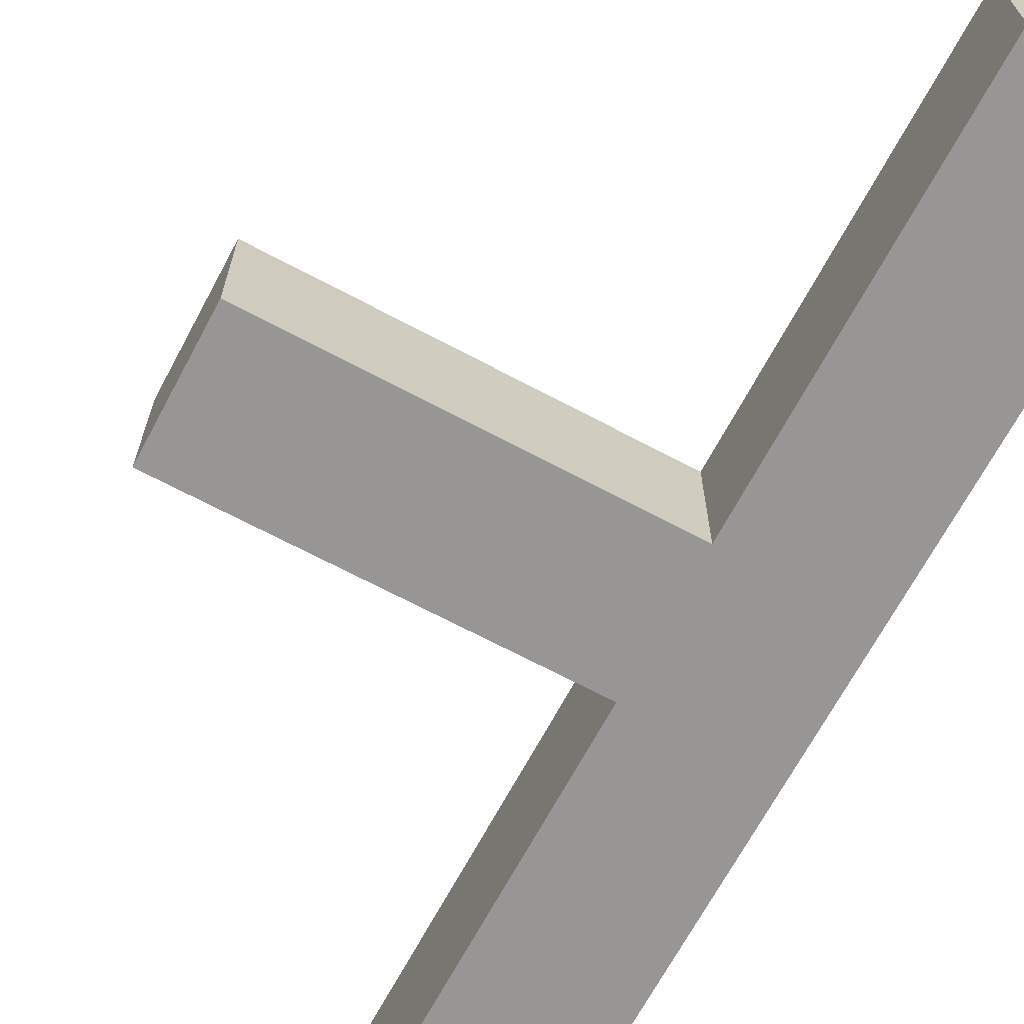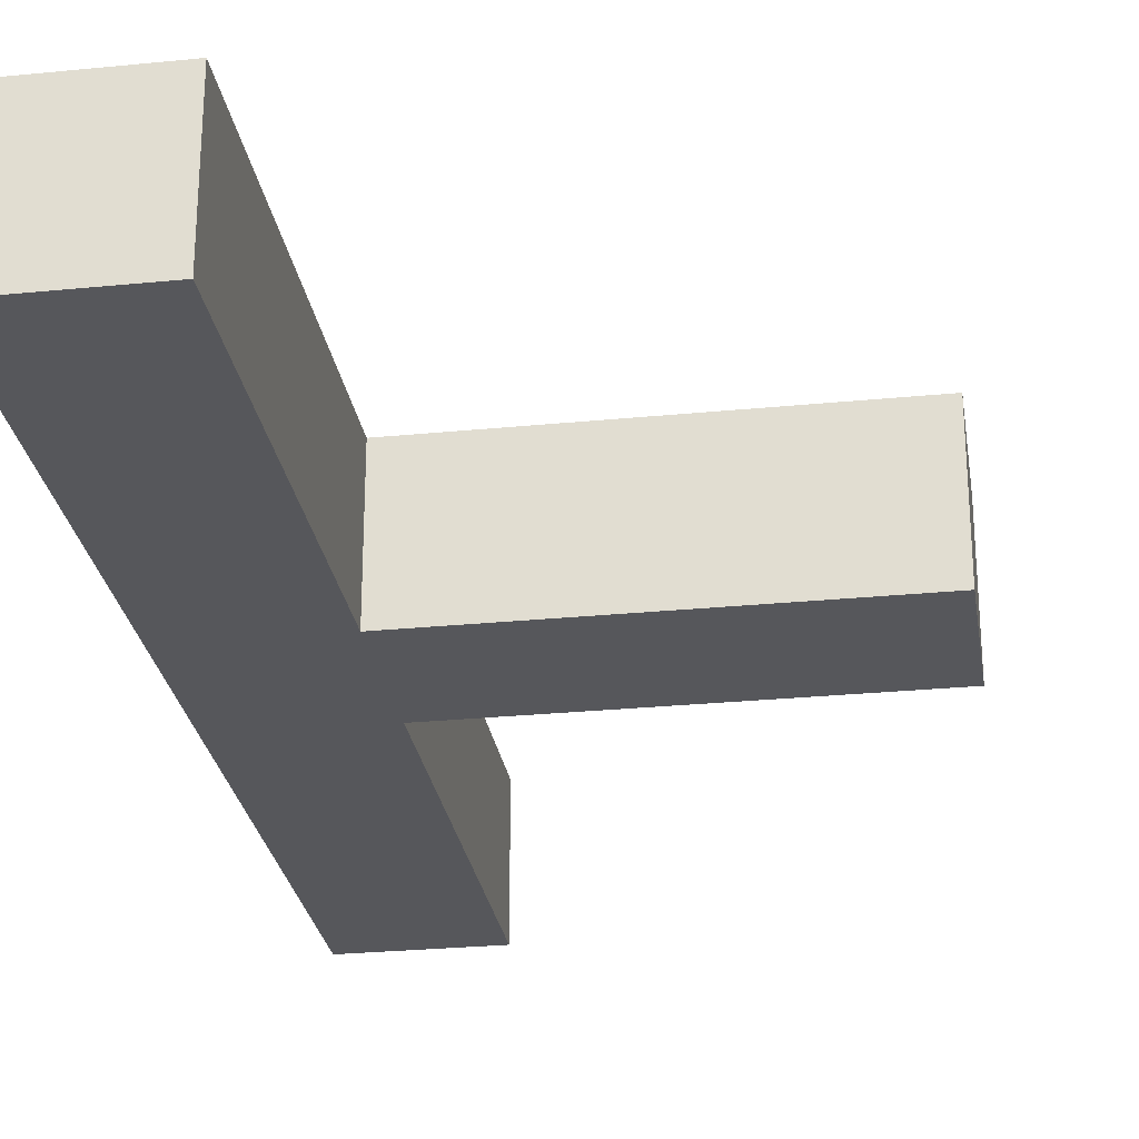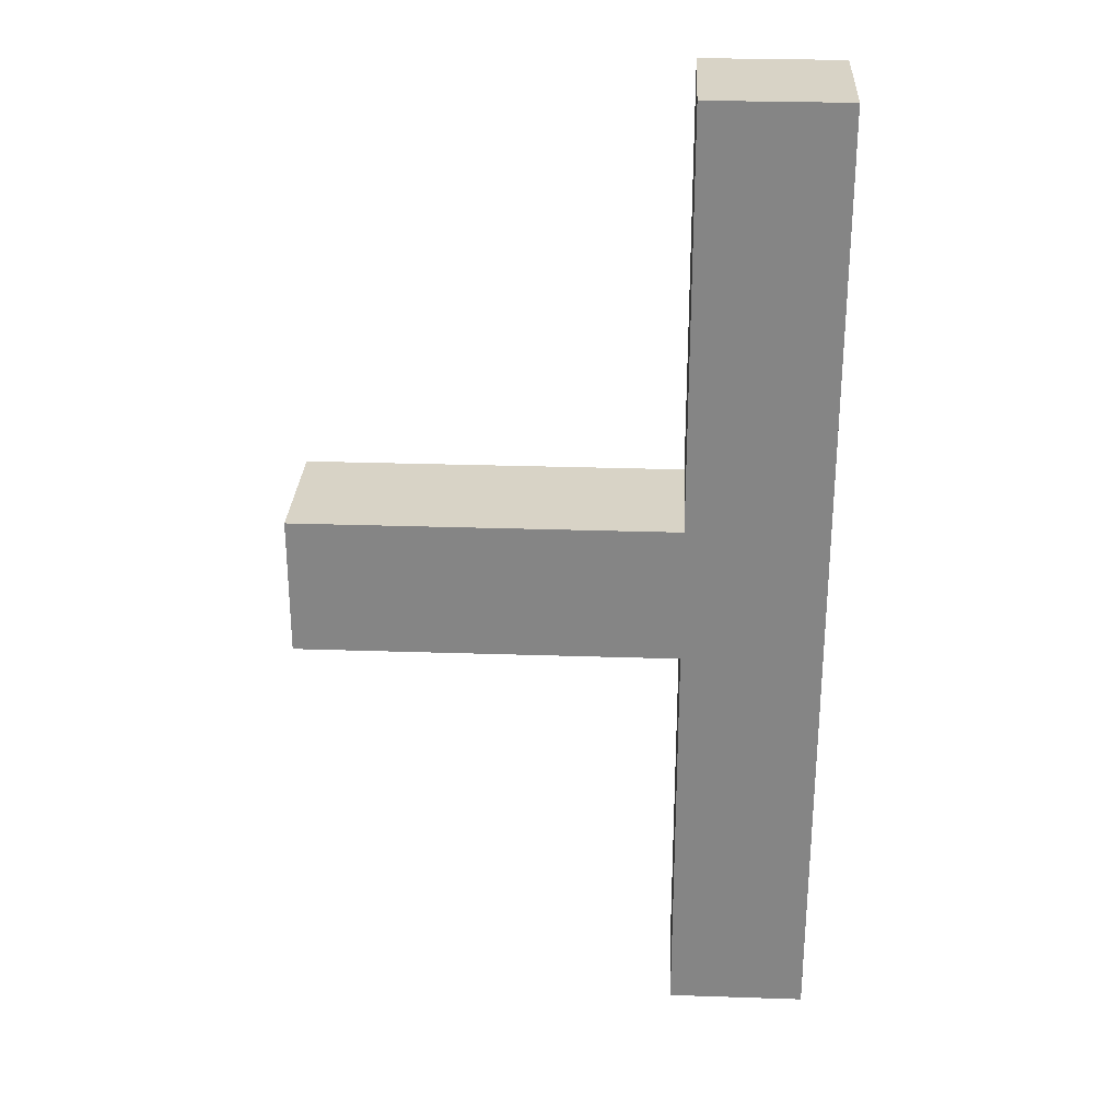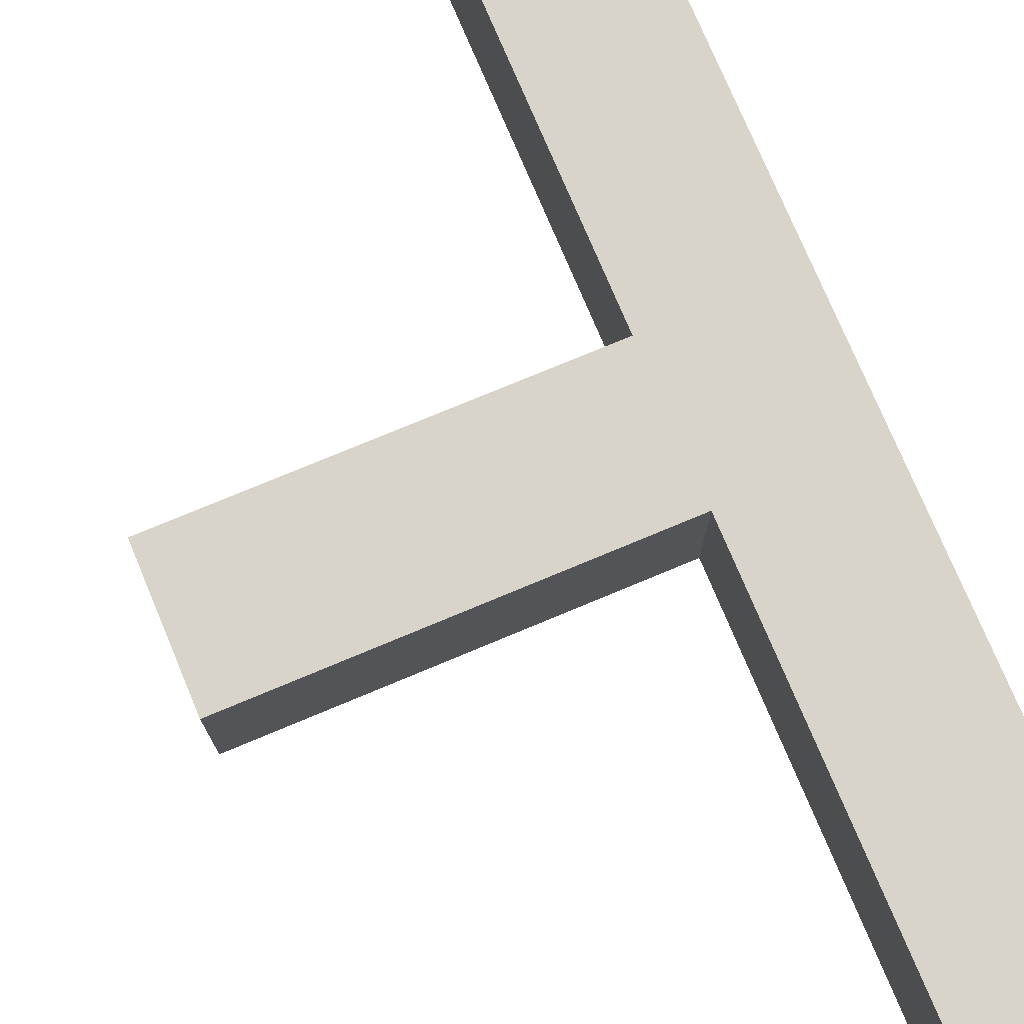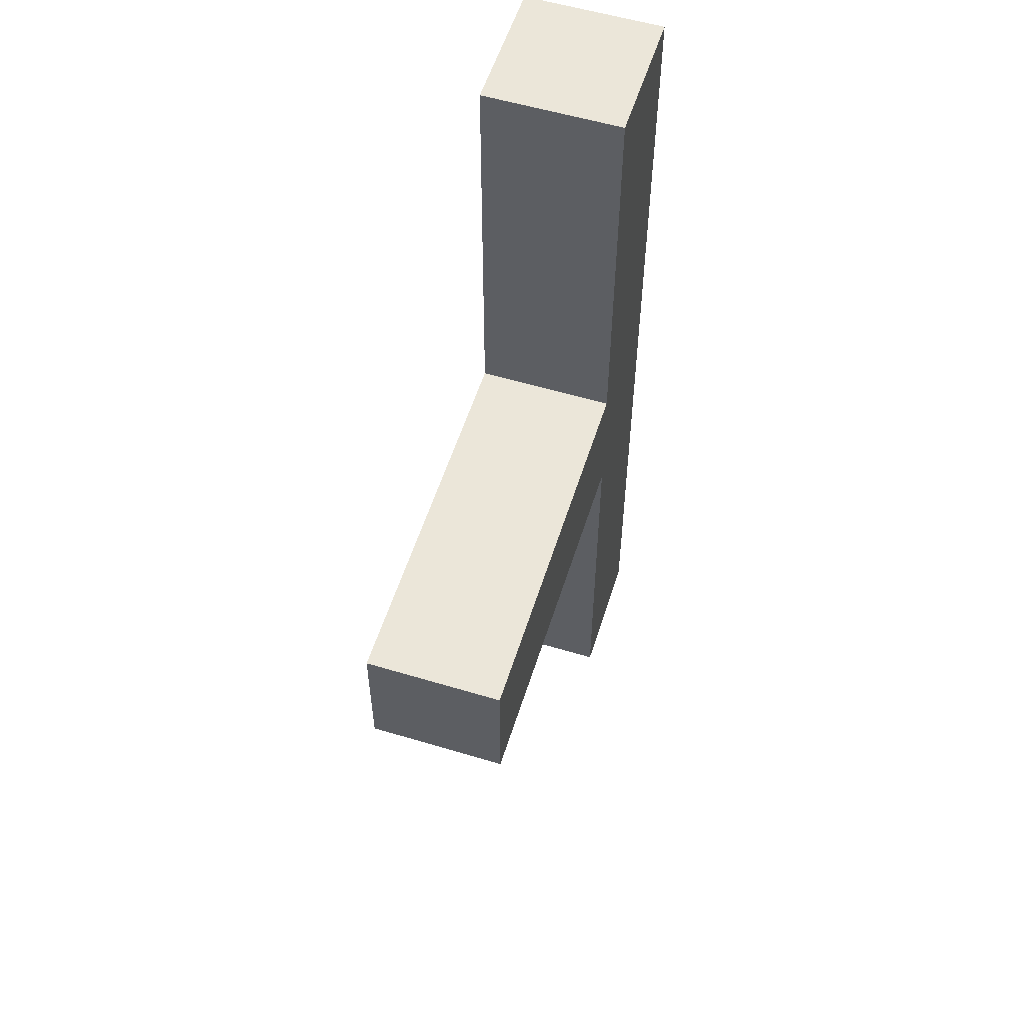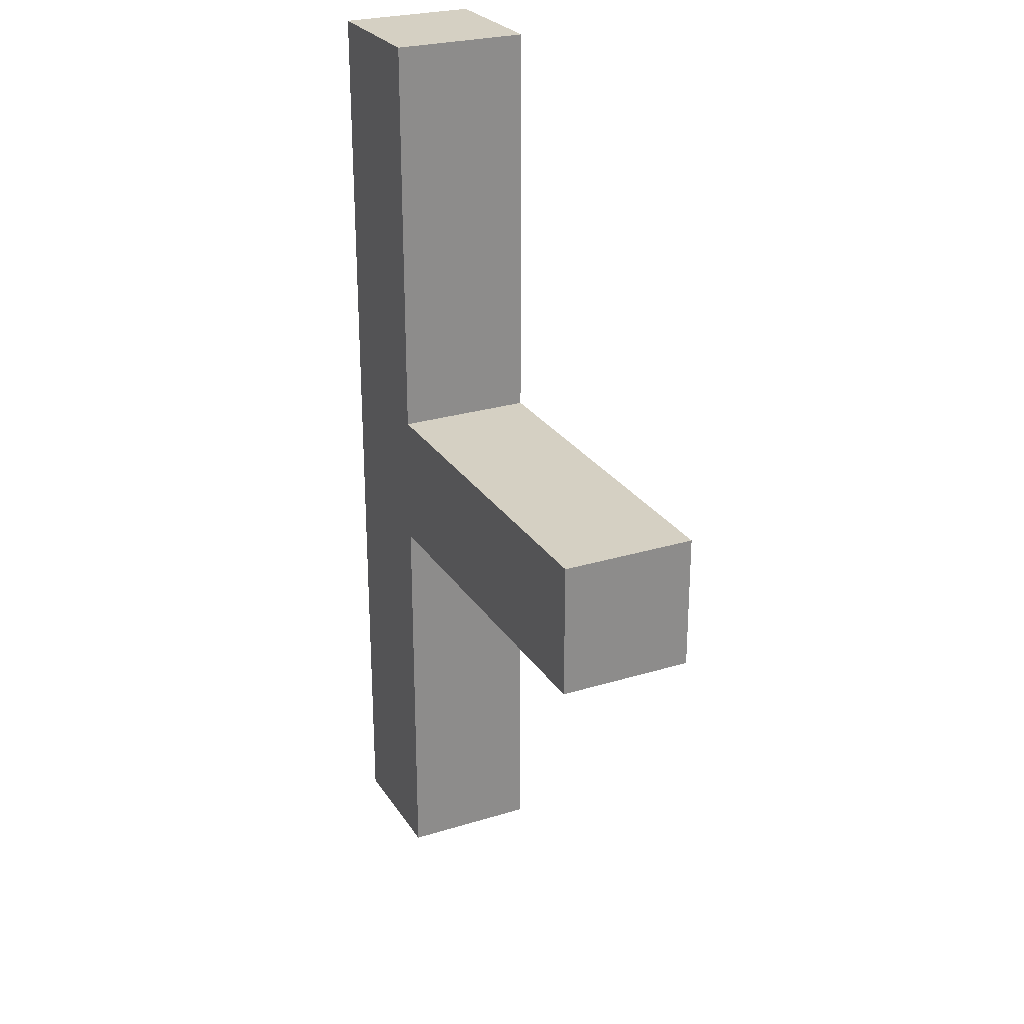
<metadata>
{"format":"obj","ext":"obj","renderer":"f3d","projection":"perspective","resolution":1024,"background":"white","views":[{"elev":-68.0,"azim":151.9,"up":"+Y"},{"elev":-27.2,"azim":8.7,"up":"+Y"},{"elev":27.9,"azim":-177.1,"up":"+Z"},{"elev":75.4,"azim":157.3,"up":"+Y"},{"elev":56.2,"azim":107.5,"up":"+Z"},{"elev":26.2,"azim":64.2,"up":"+Z"}]}
</metadata>
<code>
o Cube
v -1 -1 7
v -1 1 7
v -1 -1 -7
v -1 1 -7
v 1 -1 7
v 1 1 7
v 1 -1 -7
v 1 1 -7
v 1 -1 -1
v 1 1 1
v 1 1 -1
v 1 -1 1
v 6.5 -1 -1
v 6.5 1 1
v 6.5 1 -1
v 6.5 -1 1
f 8 3 4
f 11 7 8
f 5 3 7
f 13 11 15
f 5 10 6
f 9 16 12
f 10 15 11
f 16 15 14
f 2 5 6
f 2 8 4
f 14 12 16
f 4 1 2
f 8 7 3
f 11 9 7
f 5 1 3
f 13 9 11
f 5 12 10
f 9 13 16
f 10 14 15
f 16 13 15
f 2 1 5
f 2 6 8
f 14 10 12
f 4 3 1

</code>
